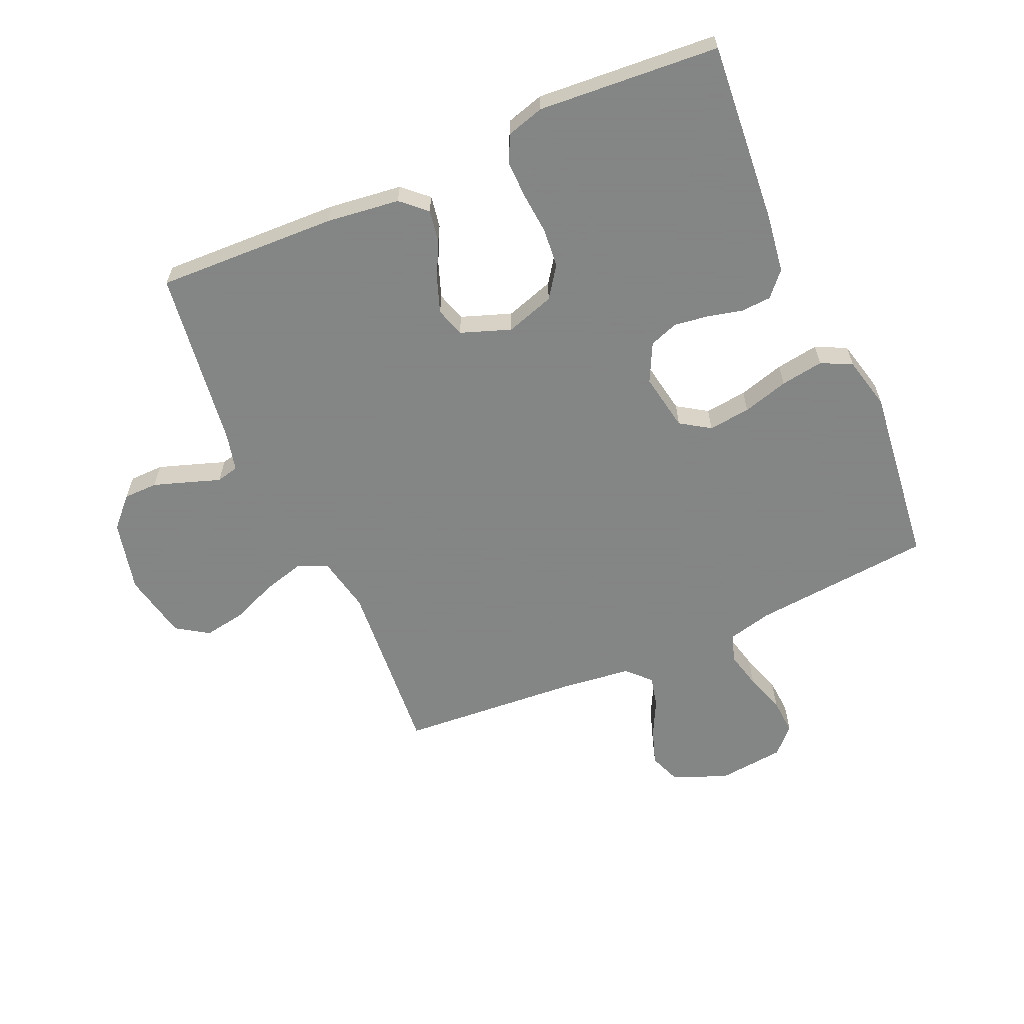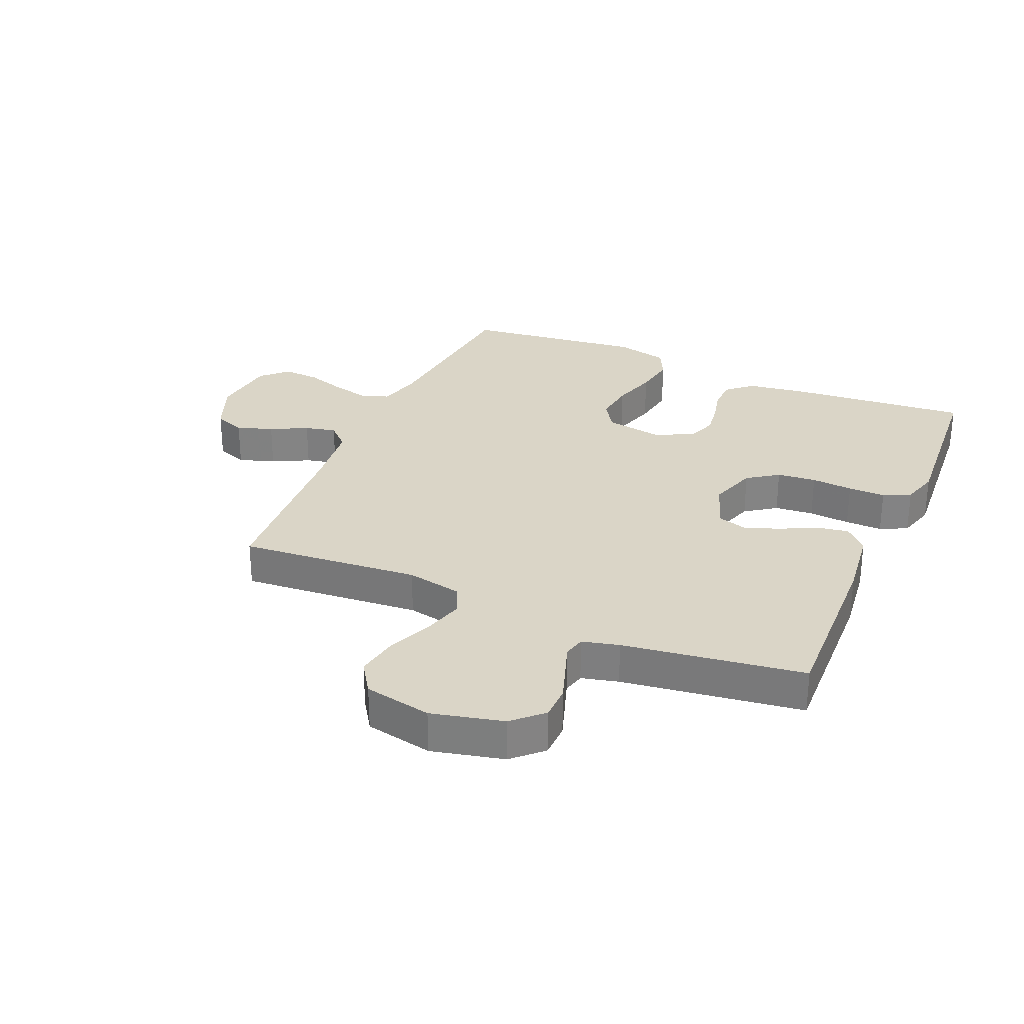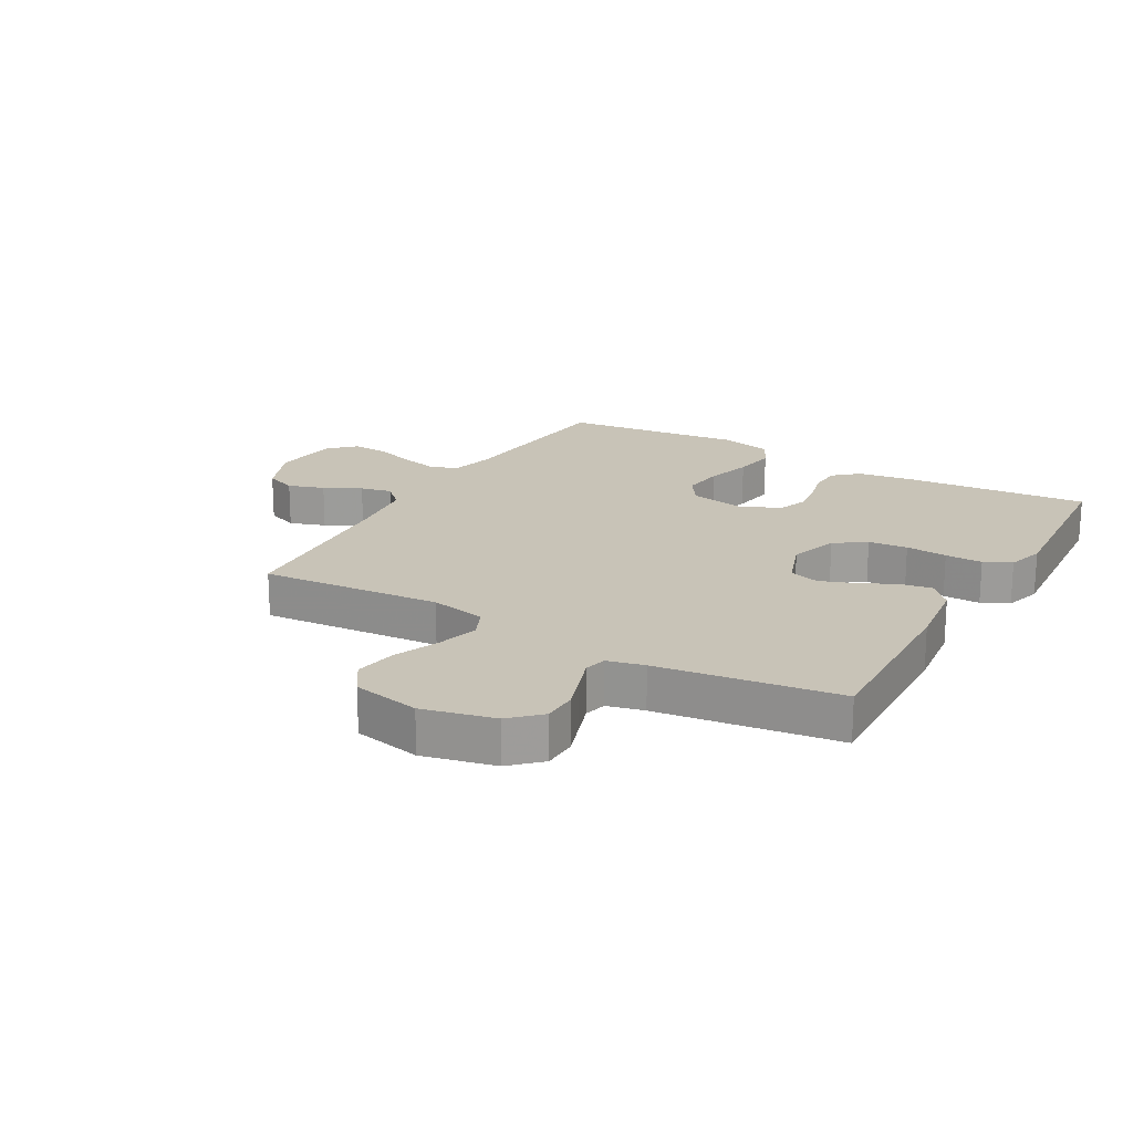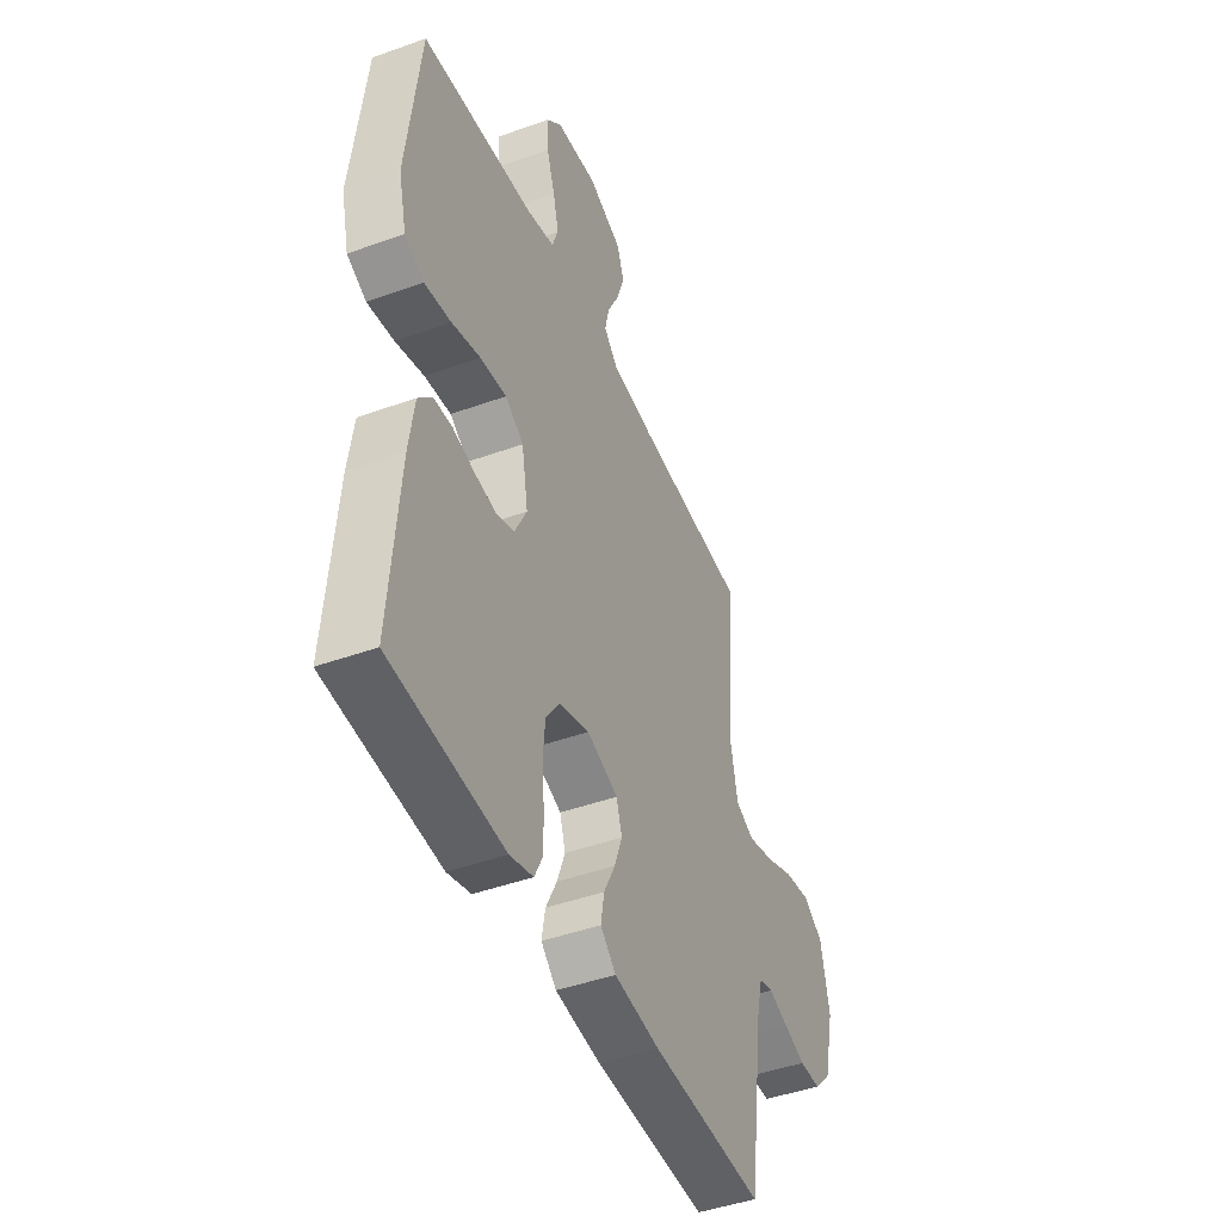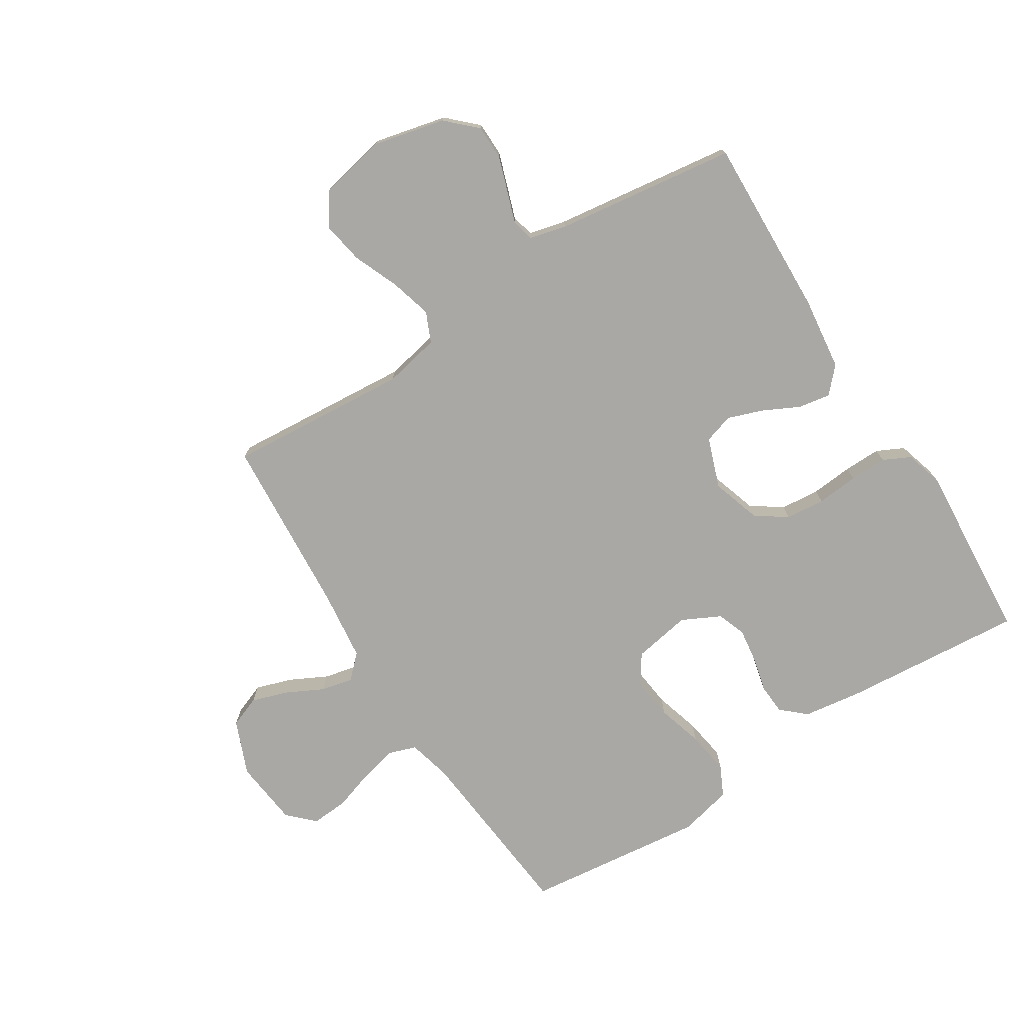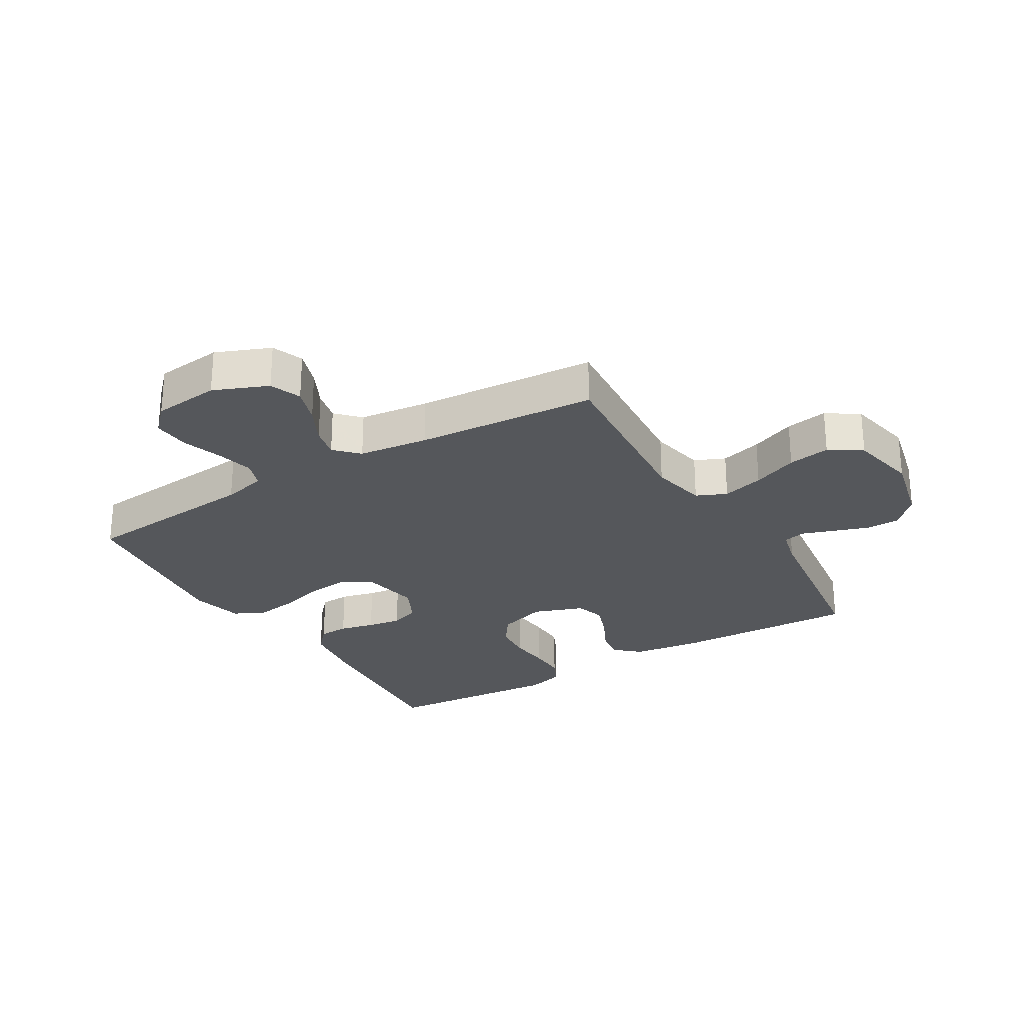
<metadata>
{"format":"obj","ext":"obj","renderer":"f3d","projection":"perspective","resolution":1024,"background":"white","views":[{"elev":-61.6,"azim":-156.2,"up":"+Y"},{"elev":29.0,"azim":113.4,"up":"+Y"},{"elev":19.6,"azim":119.9,"up":"+Y"},{"elev":-44.8,"azim":-67.3,"up":"+Z"},{"elev":-75.1,"azim":122.4,"up":"+Y"},{"elev":-26.4,"azim":31.0,"up":"+Y"}]}
</metadata>
<code>
v 0.5 0.07 -0.5
v 0.2 0.07 -0.489
v 0.079 0.07 -0.474
v 0.038 0.07 -0.436
v 0.047 0.07 -0.383
v 0.077 0.07 -0.323
v 0.098 0.07 -0.265
v 0.083 0.07 -0.216
v 0 0.07 -0.186
v -0.081 0.07 -0.212
v -0.117 0.07 -0.263
v -0.123 0.07 -0.328
v -0.117 0.07 -0.397
v -0.116 0.07 -0.459
v -0.138 0.07 -0.504
v -0.2 0.07 -0.522
v -0.5 0.07 -0.5
v -0.475 0.07 -0.2
v -0.461 0.07 -0.102
v -0.425 0.07 -0.062
v -0.375 0.07 -0.059
v -0.317 0.07 -0.073
v -0.26 0.07 -0.081
v -0.212 0.07 -0.064
v -0.18 0.07 0
v -0.197 0.07 0.096
v -0.246 0.07 0.128
v -0.316 0.07 0.12
v -0.392 0.07 0.098
v -0.463 0.07 0.087
v -0.514 0.07 0.112
v -0.535 0.07 0.2
v -0.5 0.07 0.5
v -0.2 0.07 0.528
v -0.127 0.07 0.546
v -0.111 0.07 0.592
v -0.126 0.07 0.654
v -0.148 0.07 0.721
v -0.152 0.07 0.782
v -0.111 0.07 0.824
v 0 0.07 0.836
v 0.09 0.07 0.799
v 0.11 0.07 0.747
v 0.09 0.07 0.687
v 0.059 0.07 0.626
v 0.047 0.07 0.574
v 0.084 0.07 0.536
v 0.2 0.07 0.522
v 0.5 0.07 0.5
v 0.476 0.07 0.2
v 0.495 0.07 0.107
v 0.545 0.07 0.085
v 0.614 0.07 0.104
v 0.689 0.07 0.135
v 0.759 0.07 0.147
v 0.812 0.07 0.112
v 0.835 0.07 0
v 0.807 0.07 -0.119
v 0.761 0.07 -0.167
v 0.704 0.07 -0.168
v 0.645 0.07 -0.148
v 0.593 0.07 -0.13
v 0.556 0.07 -0.139
v 0.541 0.07 -0.2
v 0.5 0 -0.5
v 0.2 0 -0.489
v 0.079 0 -0.474
v 0.038 0 -0.436
v 0.047 0 -0.383
v 0.077 0 -0.323
v 0.098 0 -0.265
v 0.083 0 -0.216
v 0 0 -0.186
v -0.081 0 -0.212
v -0.117 0 -0.263
v -0.123 0 -0.328
v -0.117 0 -0.397
v -0.116 0 -0.459
v -0.138 0 -0.504
v -0.2 0 -0.522
v -0.5 0 -0.5
v -0.475 0 -0.2
v -0.461 0 -0.102
v -0.425 0 -0.062
v -0.375 0 -0.059
v -0.317 0 -0.073
v -0.26 0 -0.081
v -0.212 0 -0.064
v -0.18 0 0
v -0.197 0 0.096
v -0.246 0 0.128
v -0.316 0 0.12
v -0.392 0 0.098
v -0.463 0 0.087
v -0.514 0 0.112
v -0.535 0 0.2
v -0.5 0 0.5
v -0.2 0 0.528
v -0.127 0 0.546
v -0.111 0 0.592
v -0.126 0 0.654
v -0.148 0 0.721
v -0.152 0 0.782
v -0.111 0 0.824
v 0 0 0.836
v 0.09 0 0.799
v 0.11 0 0.747
v 0.09 0 0.687
v 0.059 0 0.626
v 0.047 0 0.574
v 0.084 0 0.536
v 0.2 0 0.522
v 0.5 0 0.5
v 0.476 0 0.2
v 0.495 0 0.107
v 0.545 0 0.085
v 0.614 0 0.104
v 0.689 0 0.135
v 0.759 0 0.147
v 0.812 0 0.112
v 0.835 0 0
v 0.807 0 -0.119
v 0.761 0 -0.167
v 0.704 0 -0.168
v 0.645 0 -0.148
v 0.593 0 -0.13
v 0.556 0 -0.139
v 0.541 0 -0.2
f 59 60 61 62
f 57 58 59 62
f 57 62 63
f 56 57 63
f 53 54 55 56
f 52 53 56 63
f 51 52 63 64
f 48 49 50
f 47 48 50 51
f 46 47 51 64
f 42 43 44 45
f 42 45 46
f 41 42 46
f 40 41 46
f 37 38 39 40
f 36 37 40 46
f 35 36 46 64
f 31 32 33 34
f 28 29 30 31
f 27 28 31 34
f 26 27 34 35
f 19 20 21 22
f 19 22 23
f 18 19 23
f 17 18 23 24
f 15 16 17 24
f 12 13 14 15
f 3 4 5 6
f 3 6 7
f 2 3 7
f 1 2 7 8
f 25 26 35 64
f 25 64 1 8
f 12 15 24 25
f 11 12 25
f 10 11 25
f 9 10 25
f 8 9 25
f 126 125 124 123
f 126 123 122 121
f 127 126 121
f 127 121 120
f 120 119 118 117
f 127 120 117 116
f 128 127 116 115
f 114 113 112
f 115 114 112 111
f 128 115 111 110
f 109 108 107 106
f 110 109 106
f 110 106 105
f 110 105 104
f 104 103 102 101
f 110 104 101 100
f 128 110 100 99
f 98 97 96 95
f 95 94 93 92
f 98 95 92 91
f 99 98 91 90
f 86 85 84 83
f 87 86 83
f 87 83 82
f 88 87 82 81
f 88 81 80 79
f 79 78 77 76
f 70 69 68 67
f 71 70 67
f 71 67 66
f 72 71 66 65
f 128 99 90 89
f 72 65 128 89
f 89 88 79 76
f 89 76 75
f 89 75 74
f 89 74 73
f 89 73 72
f 1 65 66 2
f 2 66 67 3
f 3 67 68 4
f 4 68 69 5
f 5 69 70 6
f 6 70 71 7
f 7 71 72 8
f 8 72 73 9
f 9 73 74 10
f 10 74 75 11
f 11 75 76 12
f 12 76 77 13
f 13 77 78 14
f 14 78 79 15
f 15 79 80 16
f 16 80 81 17
f 17 81 82 18
f 18 82 83 19
f 19 83 84 20
f 20 84 85 21
f 21 85 86 22
f 22 86 87 23
f 23 87 88 24
f 24 88 89 25
f 25 89 90 26
f 26 90 91 27
f 27 91 92 28
f 28 92 93 29
f 29 93 94 30
f 30 94 95 31
f 31 95 96 32
f 32 96 97 33
f 33 97 98 34
f 34 98 99 35
f 35 99 100 36
f 36 100 101 37
f 37 101 102 38
f 38 102 103 39
f 39 103 104 40
f 40 104 105 41
f 41 105 106 42
f 42 106 107 43
f 43 107 108 44
f 44 108 109 45
f 45 109 110 46
f 46 110 111 47
f 47 111 112 48
f 48 112 113 49
f 49 113 114 50
f 50 114 115 51
f 51 115 116 52
f 52 116 117 53
f 53 117 118 54
f 54 118 119 55
f 55 119 120 56
f 56 120 121 57
f 57 121 122 58
f 58 122 123 59
f 59 123 124 60
f 60 124 125 61
f 61 125 126 62
f 62 126 127 63
f 63 127 128 64
f 64 128 65 1

</code>
